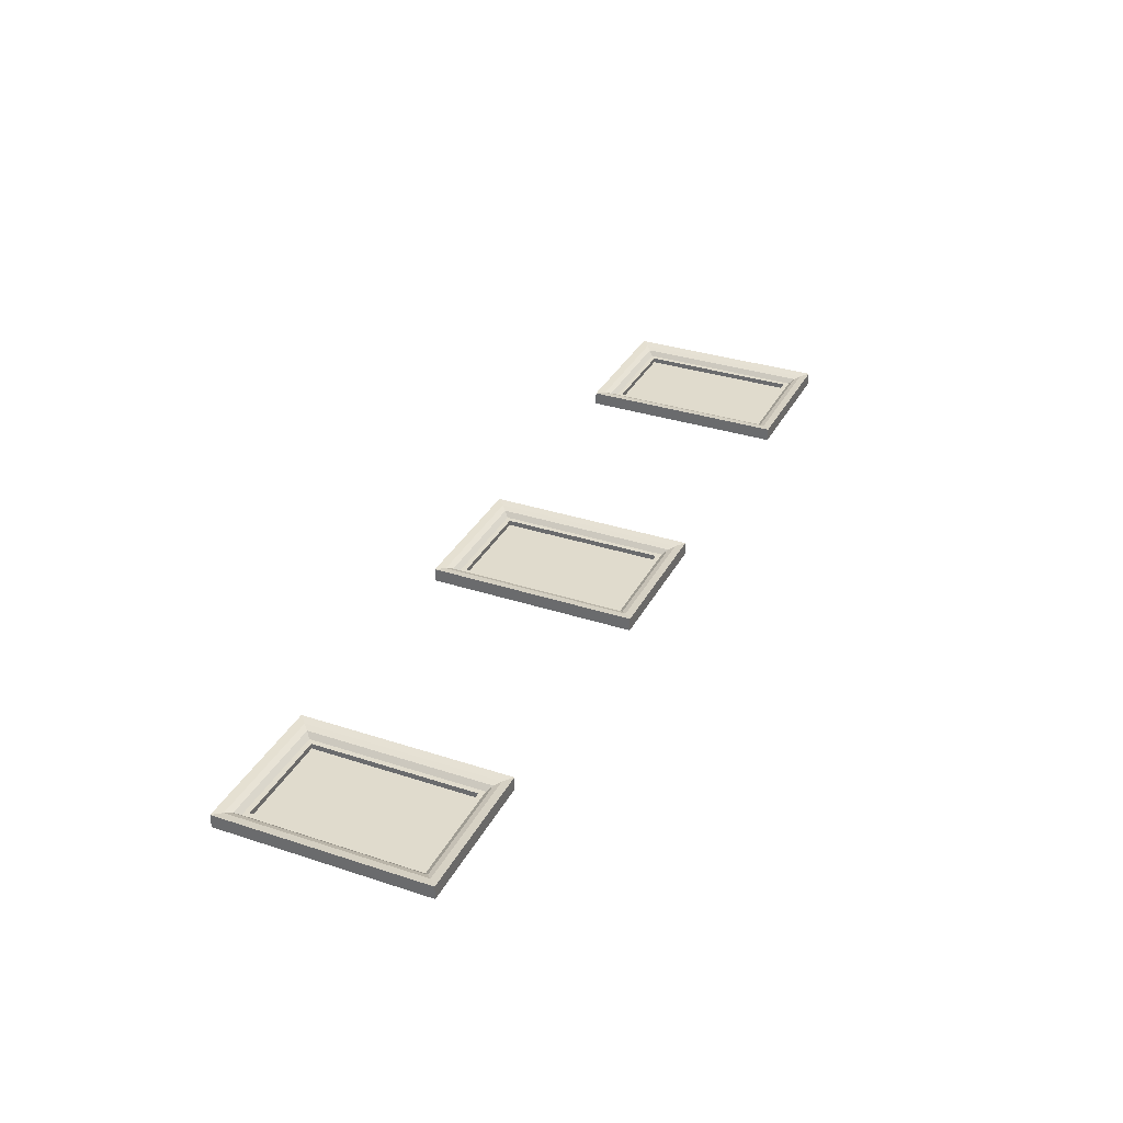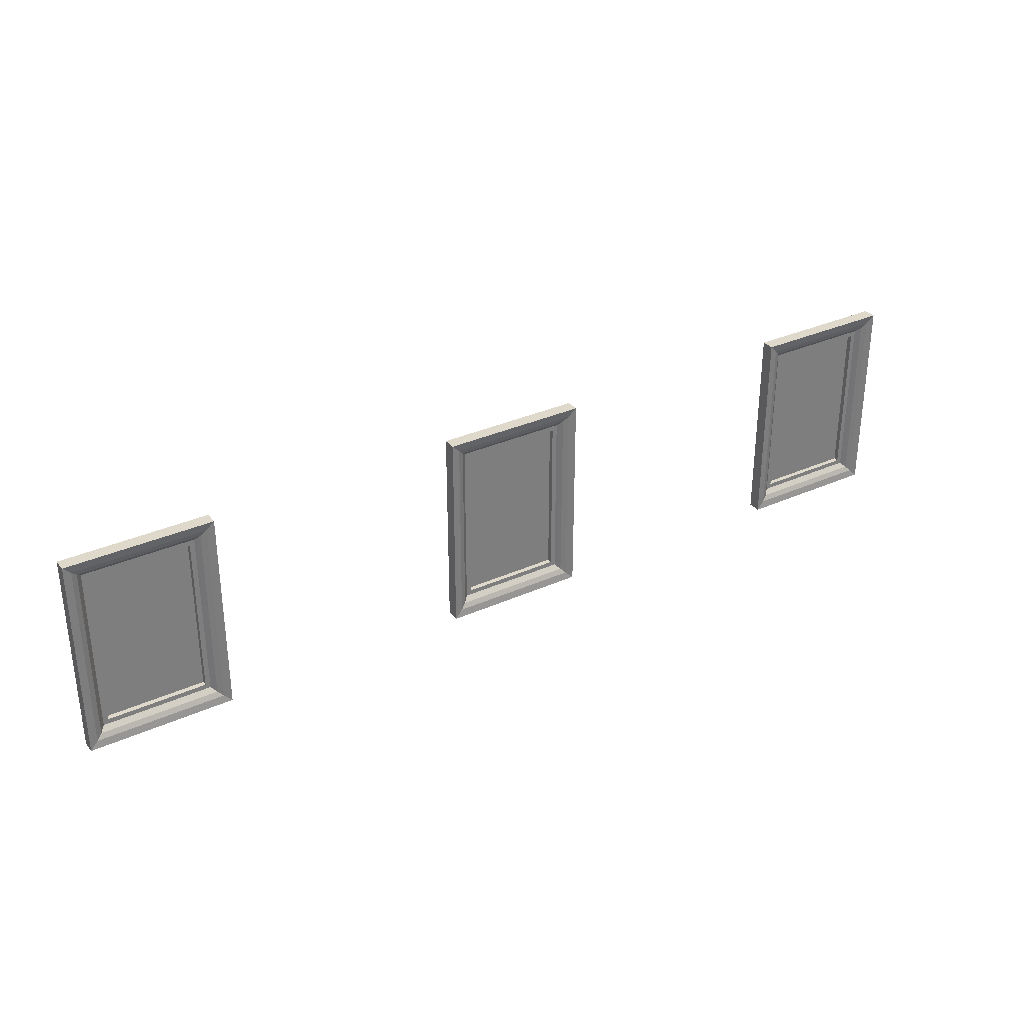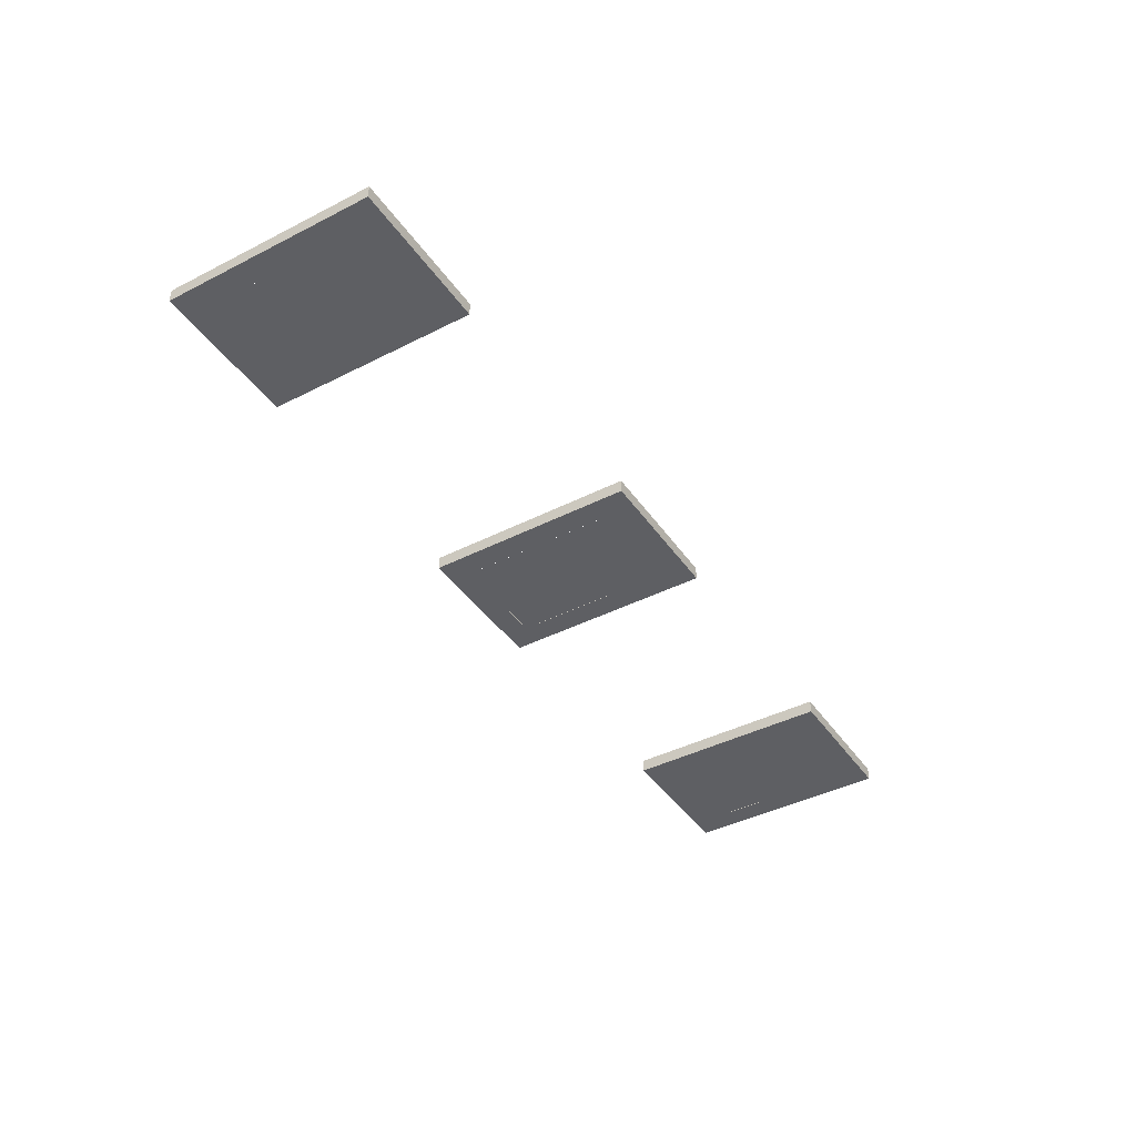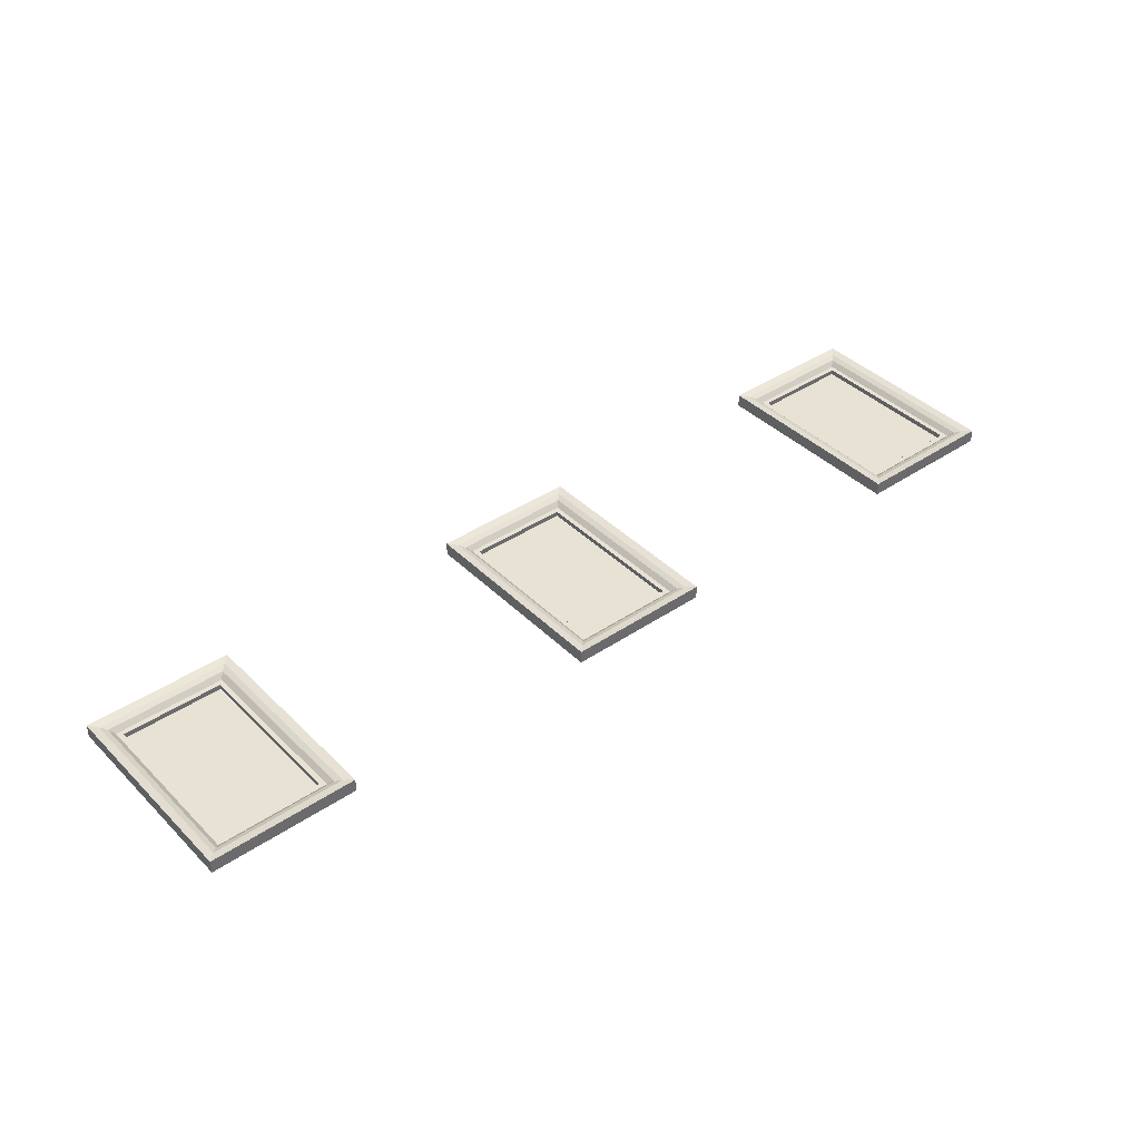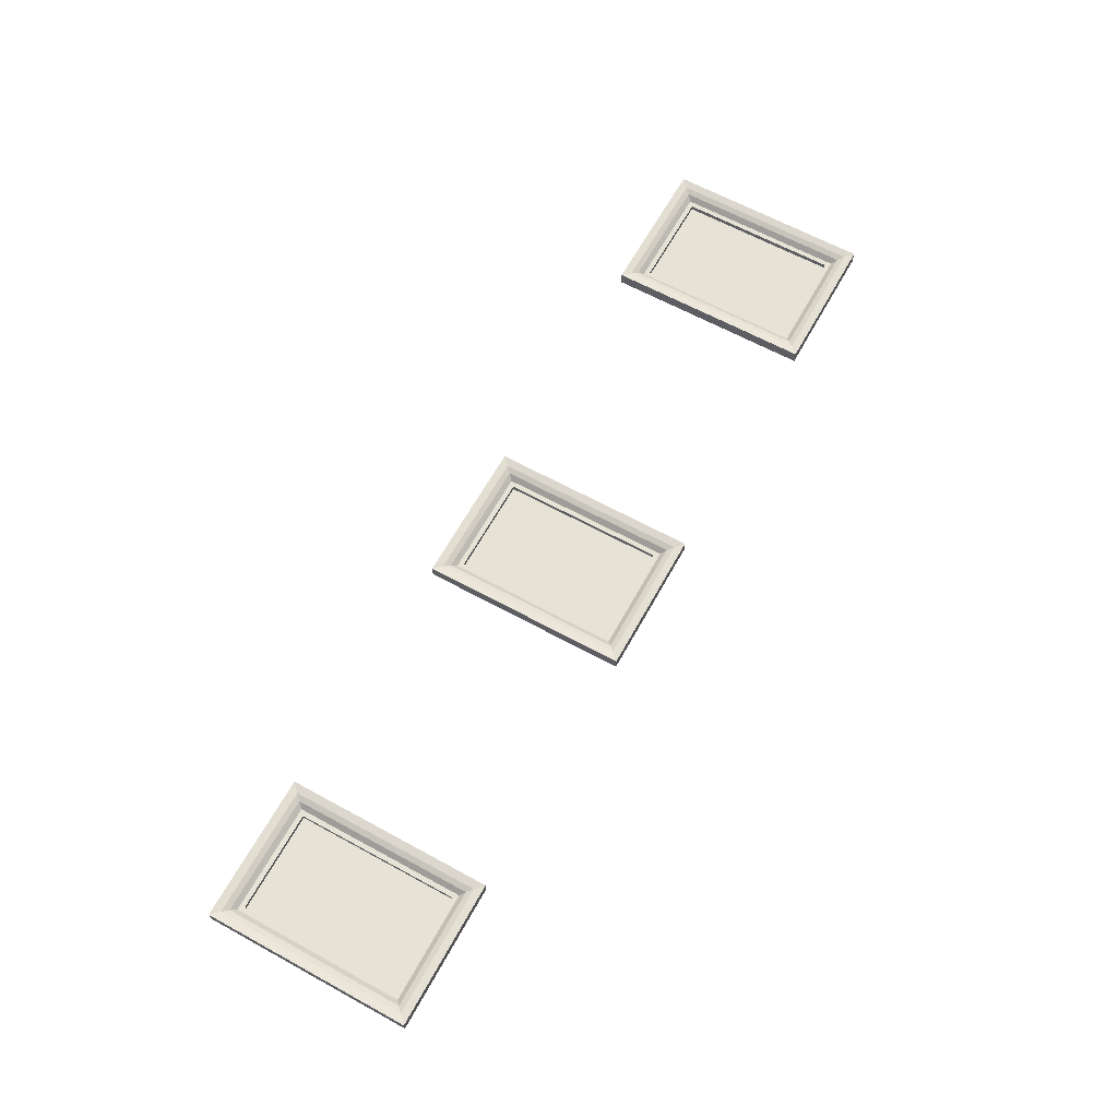
<metadata>
{"format":"obj","ext":"obj","renderer":"f3d","projection":"perspective","resolution":1024,"background":"white","views":[{"elev":33.3,"azim":-65.8,"up":"+Z"},{"elev":32.3,"azim":-32.2,"up":"+Y"},{"elev":-41.5,"azim":-58.3,"up":"+Z"},{"elev":40.0,"azim":140.2,"up":"+Z"},{"elev":64.0,"azim":-61.1,"up":"+Z"}]}
</metadata>
<code>
g Mesh1 Component_2_1 skpCDD4_1_1 Model
v 0.1046 0.1046 -1.441
v 0.06239 0.06239 -1.423
v 0.06239 1.568 -1.423
v 0.1046 1.526 -1.441
f 1 2 3 4
v 1.083 0.06239 -1.423
v 1.04 0.1046 -1.441
f 5 2 1 6
v 1.145 7.769e-13 -1.413
v 1.805e-16 1.165e-12 -1.413
f 7 8 2 5
v 1.145 7.769e-13 -1.516
v 1.805e-16 1.165e-12 -1.516
f 7 9 10 8
v 1.145 1.63 -1.413
v 1.145 1.63 -1.516
f 7 11 12 9
v 1.083 1.568 -1.423
f 7 5 13 11
v 1.04 1.526 -1.441
f 5 6 14 13
v 1.003 0.1417 -1.476
v 1.003 1.488 -1.476
f 6 15 16 14
v 0.1417 0.1417 -1.476
f 6 1 17 15
v 0.1417 1.488 -1.476
f 17 1 4 18
f 14 16 18 4
v 0.965 1.45 -1.476
f 16 19 18
f 19 16 15
v 0.965 0.18 -1.476
f 15 20 19
f 20 15 17
v 0.18 0.18 -1.476
f 20 17 21
f 21 17 18
v 0.18 1.45 -1.476
f 18 22 21
f 18 19 22
v 0.965 1.45 -1.516
v 0.18 1.45 -1.516
f 19 23 24 22
v 0.965 0.18 -1.516
f 25 23 19 20
f 25 9 23
f 9 25 10
v 0.18 0.18 -1.516
f 10 25 26
f 21 26 25 20
f 21 22 24 26
v 5.532e-13 1.63 -1.516
f 24 27 26
f 23 27 24
f 23 12 27
f 12 23 9
v 5.532e-13 1.63 -1.413
f 28 27 12 11
f 10 27 28 8
f 10 26 27
f 2 8 28 3
f 11 13 3 28
f 13 14 4 3
g Mesh2 skpCDD4_1_1 Model
v 0.18 1.509 -1.516
v 0.18 0.18 -1.516
v 1.059 0.18 -1.516
v 1.059 1.509 -1.516
f 29 30 31 32
g Mesh3 Component_2_2 skpCDD4_2_1 Model
v 3.25 0.1046 -1.443
v 3.207 0.06239 -1.424
v 3.207 1.568 -1.424
v 3.25 1.526 -1.443
f 33 34 35 36
v 4.228 0.06239 -1.424
v 4.185 0.1046 -1.443
f 37 34 33 38
v 4.29 3.886e-13 -1.414
v 3.145 7.769e-13 -1.414
f 39 40 34 37
v 4.29 3.886e-13 -1.517
v 3.145 7.769e-13 -1.517
f 39 41 42 40
v 4.29 1.63 -1.414
v 4.29 1.63 -1.517
f 39 43 44 41
v 4.228 1.568 -1.424
f 39 37 45 43
v 4.185 1.526 -1.443
f 37 38 46 45
v 4.148 0.1417 -1.477
v 4.148 1.488 -1.477
f 38 47 48 46
v 3.287 0.1417 -1.477
f 38 33 49 47
v 3.287 1.488 -1.477
f 49 33 36 50
f 46 48 50 36
v 4.11 1.45 -1.477
f 48 51 50
f 51 48 47
v 4.11 0.18 -1.477
f 47 52 51
f 52 47 49
v 3.325 0.18 -1.477
f 52 49 53
f 53 49 50
v 3.325 1.45 -1.477
f 50 54 53
f 50 51 54
v 4.11 1.45 -1.517
v 3.325 1.45 -1.517
f 51 55 56 54
v 4.11 0.18 -1.517
f 57 55 51 52
f 57 41 55
f 41 57 42
v 3.325 0.18 -1.517
f 42 57 58
f 53 58 57 52
f 53 54 56 58
v 3.145 1.63 -1.517
f 56 59 58
f 55 59 56
f 55 44 59
f 44 55 41
v 3.145 1.63 -1.414
f 60 59 44 43
f 42 59 60 40
f 42 58 59
f 34 40 60 35
f 43 45 35 60
f 45 46 36 35
g Mesh4 skpCDD4_2_1 Model
v 3.327 1.509 -1.516
v 3.327 0.18 -1.516
v 4.205 0.18 -1.516
v 4.205 1.509 -1.516
f 61 62 63 64
g Mesh5 Component_2_3 skpCDD4_1 Model
v 6.395 0.1046 -1.443
v 6.352 0.06239 -1.424
v 6.352 1.568 -1.424
v 6.395 1.526 -1.443
f 65 66 67 68
v 7.373 0.06239 -1.424
v 7.33 0.1046 -1.443
f 69 66 65 70
v 7.435 1.805e-16 -1.414
v 6.29 3.885e-13 -1.414
f 71 72 66 69
v 7.435 1.805e-16 -1.517
v 6.29 3.885e-13 -1.517
f 71 73 74 72
v 7.435 1.63 -1.414
v 7.435 1.63 -1.517
f 71 75 76 73
v 7.373 1.568 -1.424
f 71 69 77 75
v 7.33 1.526 -1.443
f 69 70 78 77
v 7.293 0.1417 -1.477
v 7.293 1.488 -1.477
f 70 79 80 78
v 6.432 0.1417 -1.477
f 70 65 81 79
v 6.432 1.488 -1.477
f 81 65 68 82
f 78 80 82 68
v 7.255 1.45 -1.477
f 80 83 82
f 83 80 79
v 7.255 0.18 -1.477
f 79 84 83
f 84 79 81
v 6.47 0.18 -1.477
f 84 81 85
f 85 81 82
v 6.47 1.45 -1.477
f 82 86 85
f 82 83 86
v 7.255 1.45 -1.517
v 6.47 1.45 -1.517
f 83 87 88 86
v 7.255 0.18 -1.517
f 89 87 83 84
f 89 73 87
f 73 89 74
v 6.47 0.18 -1.517
f 74 89 90
f 85 90 89 84
f 85 86 88 90
v 6.29 1.63 -1.517
f 88 91 90
f 87 91 88
f 87 76 91
f 76 87 73
v 6.29 1.63 -1.414
f 92 91 76 75
f 74 91 92 72
f 74 90 91
f 66 72 92 67
f 75 77 67 92
f 77 78 68 67
g Mesh6 skpCDD4_1 Model
v 6.472 1.509 -1.516
v 6.472 0.18 -1.516
v 7.35 0.18 -1.516
v 7.35 1.509 -1.516
f 93 94 95 96

</code>
